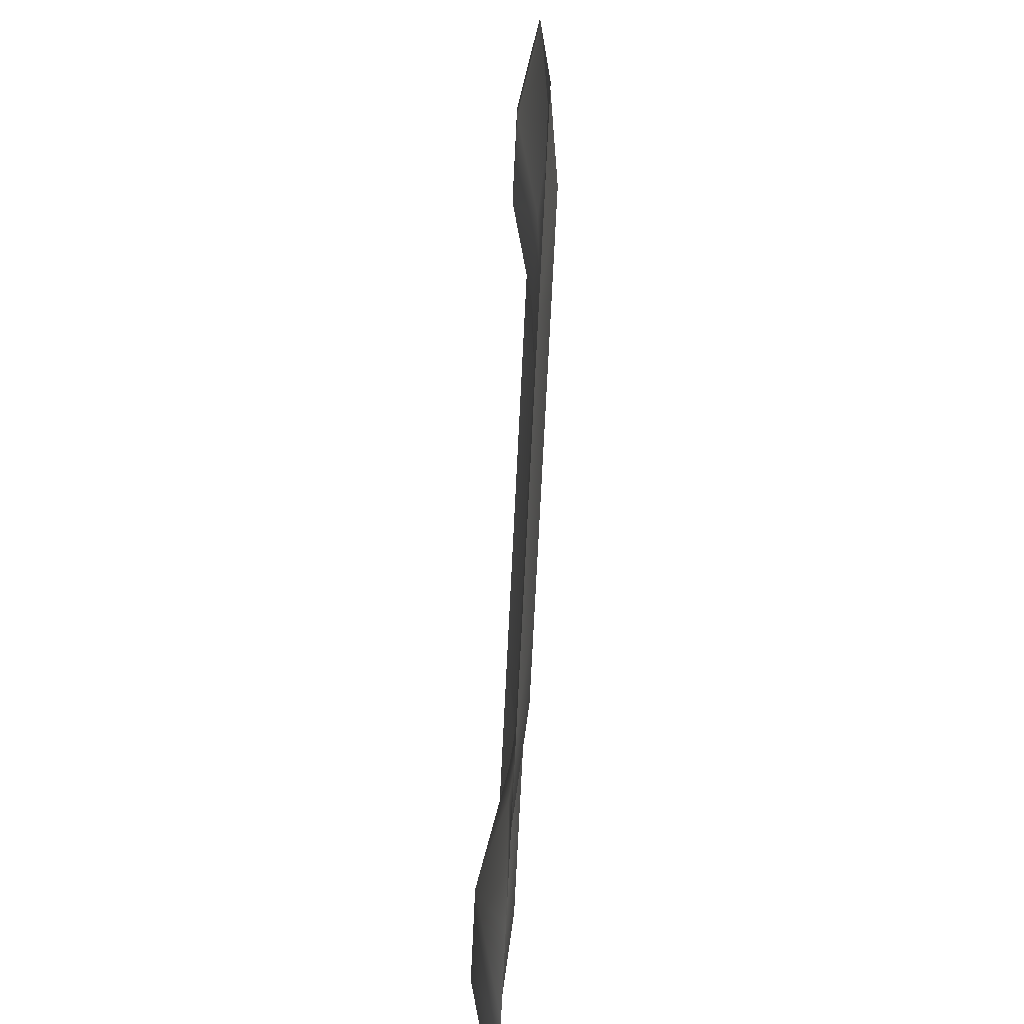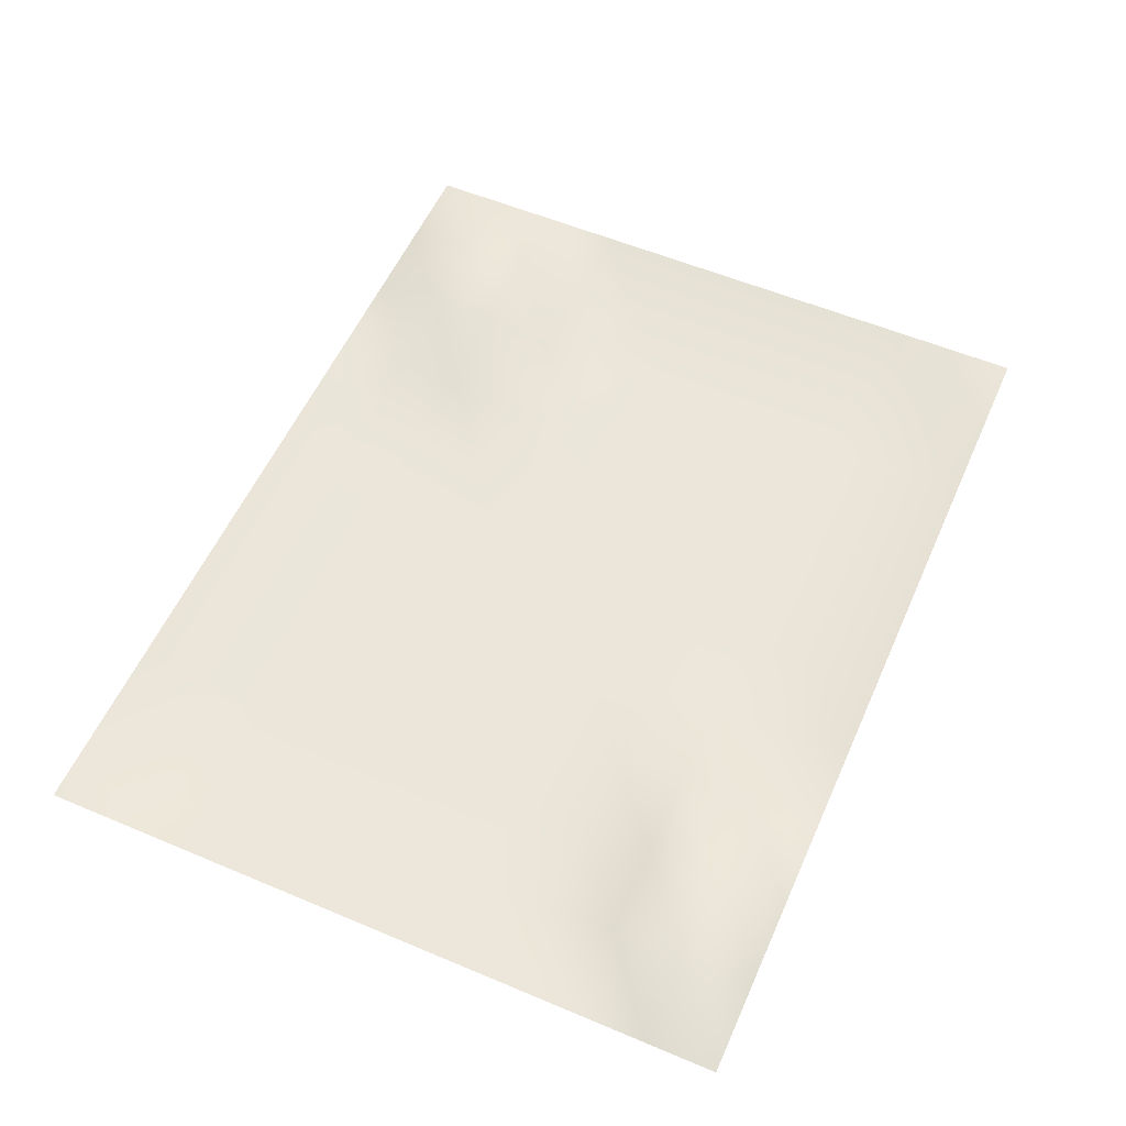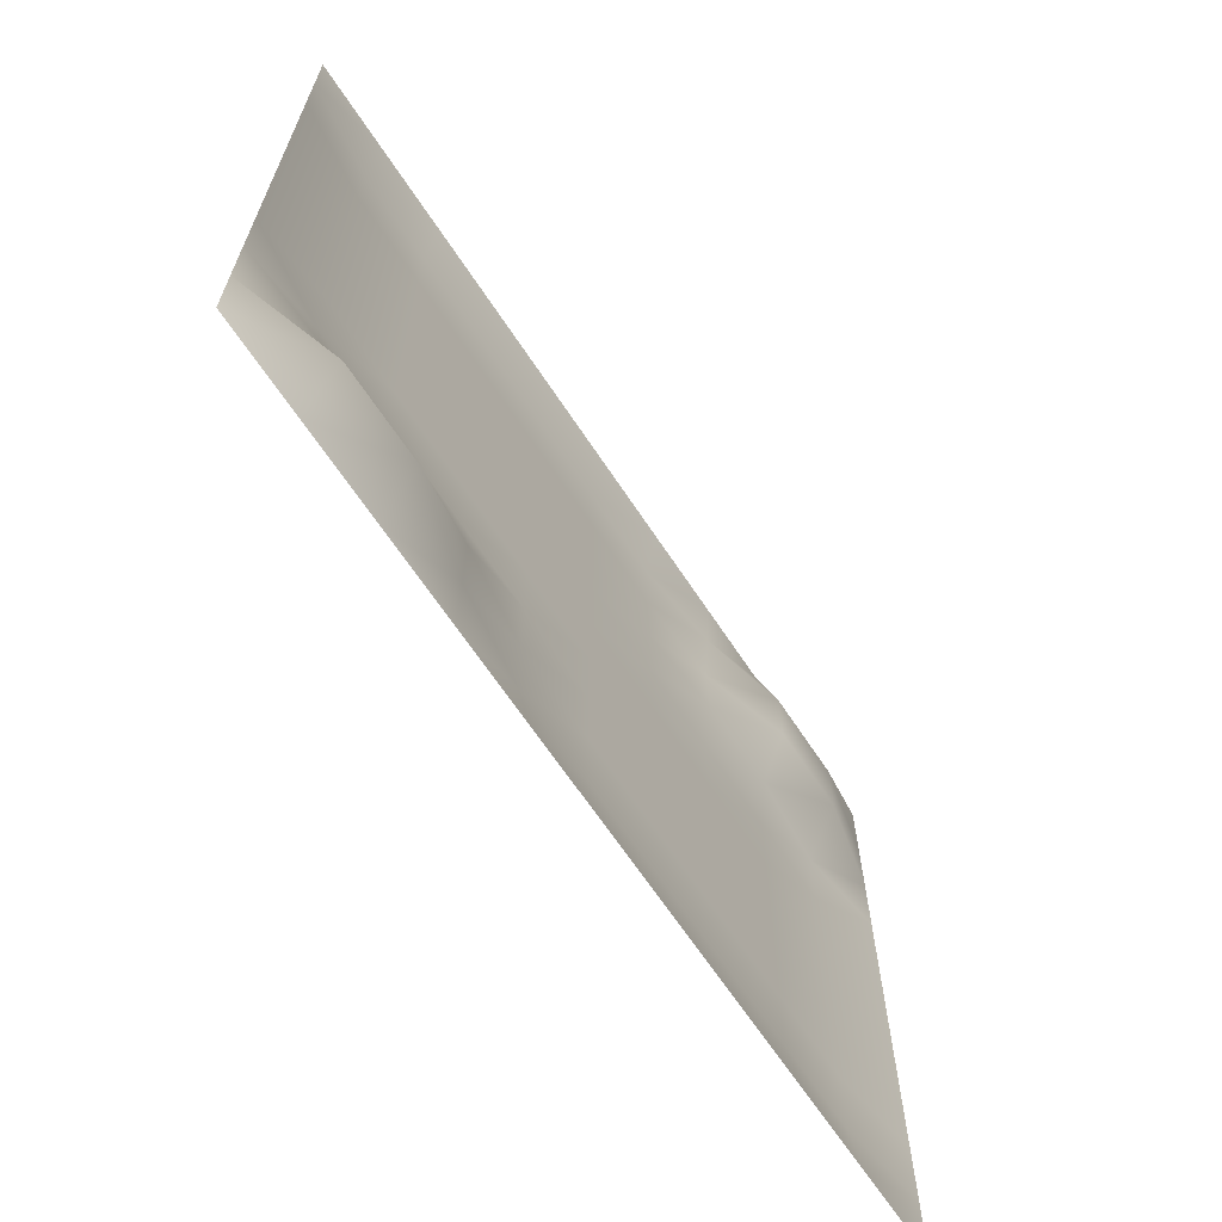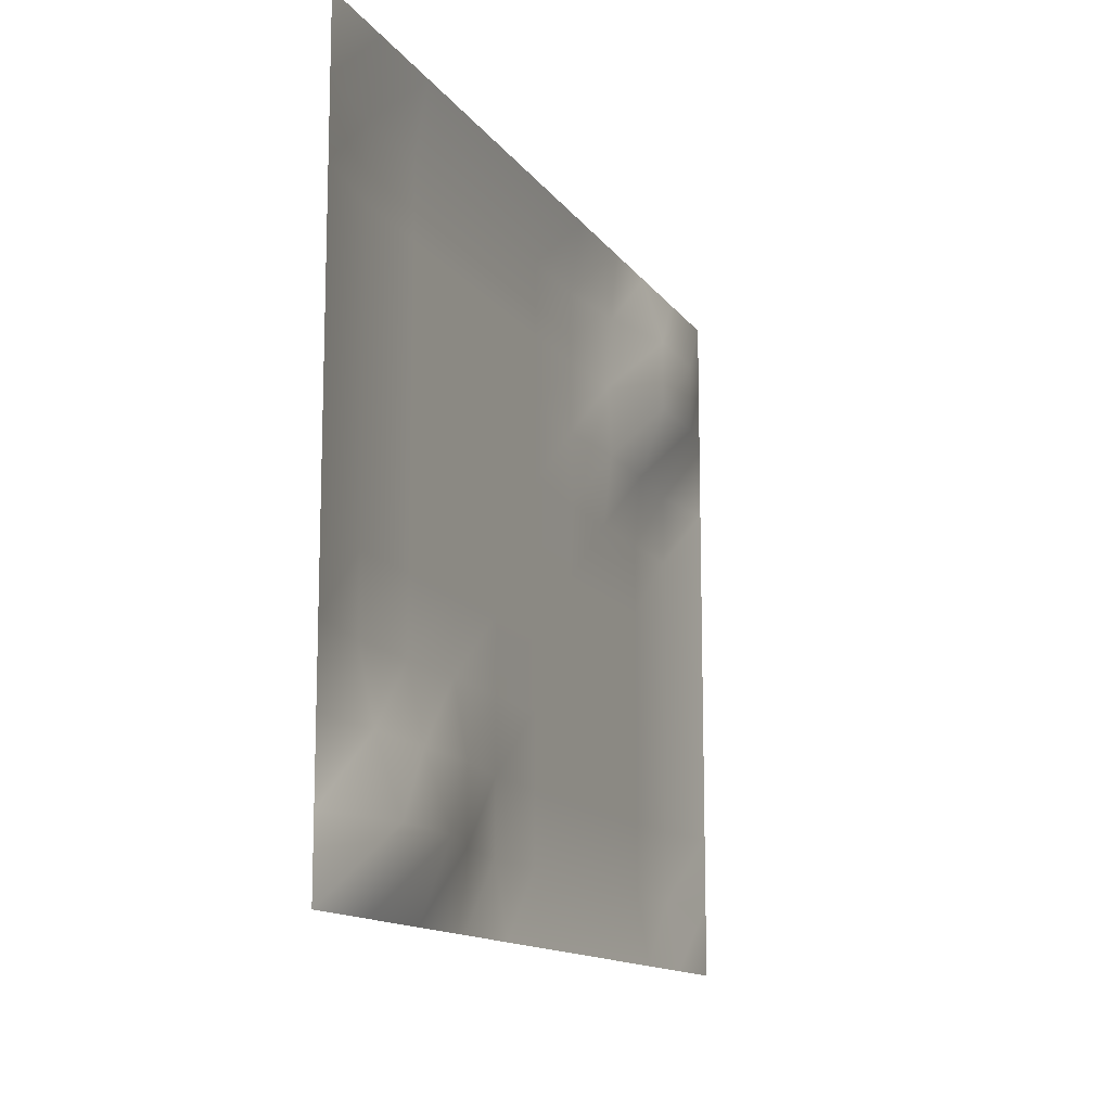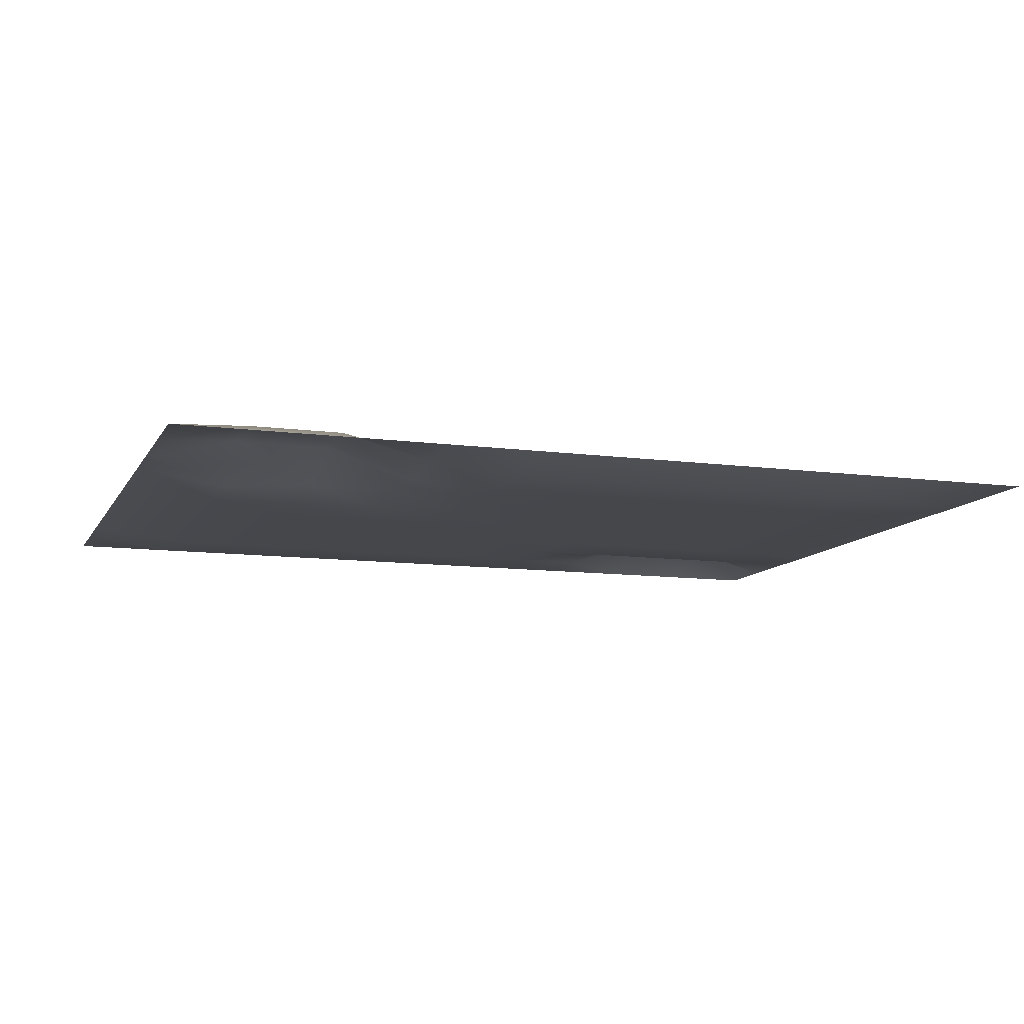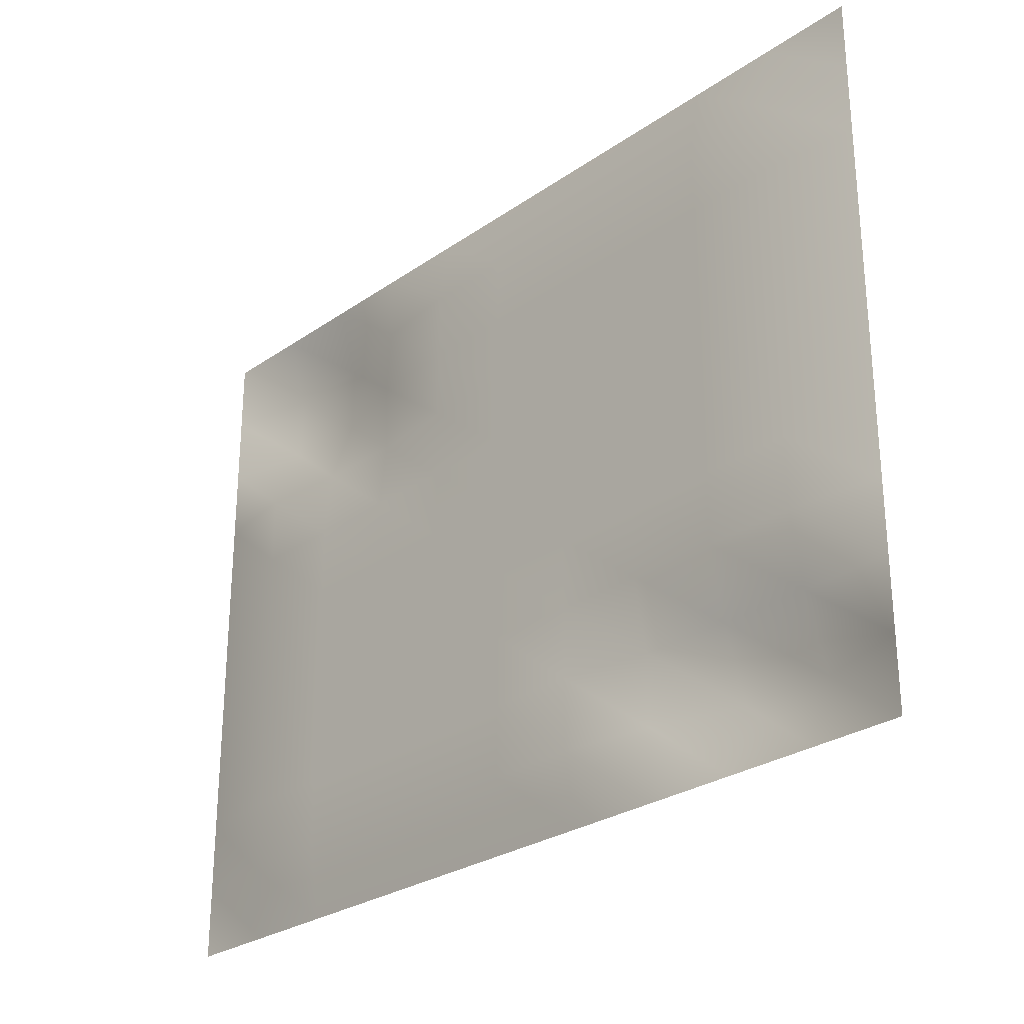
<metadata>
{"format":"obj","ext":"obj","renderer":"f3d","projection":"perspective","resolution":1024,"background":"white","views":[{"elev":-73.7,"azim":-92.8,"up":"+Z"},{"elev":56.2,"azim":113.8,"up":"+Y"},{"elev":-65.9,"azim":123.4,"up":"+Z"},{"elev":-12.9,"azim":111.4,"up":"+Z"},{"elev":-10.7,"azim":-18.7,"up":"+Y"},{"elev":-27.4,"azim":46.7,"up":"+Z"}]}
</metadata>
<code>
v  -221.7 5.784 172.1
v  -177.4 5.784 172.1
v  -177.4 15.74 137.6
v  -221.7 5.784 137.6
v  -133.1 5.784 172.1
v  -133.1 15.74 137.6
v  -88.8 5.784 172.1
v  -88.8 4.782 137.6
v  -44.48 5.784 172.1
v  -44.48 0 137.6
v  -0.1691 5.784 172.1
v  -0.1691 0 137.6
v  44.14 5.784 172.1
v  44.14 0 137.6
v  88.46 5.784 172.1
v  88.46 0 137.6
v  132.8 5.784 172.1
v  132.8 0 137.6
v  177.1 5.784 172.1
v  177.1 0 137.6
v  221.4 5.784 172.1
v  221.4 5.784 137.6
v  -177.4 15.74 103
v  -221.7 5.784 103
v  -133.1 15.74 103
v  -88.8 2.358 103
v  -44.48 0 103
v  -0.1691 0 103
v  44.14 0 103
v  88.46 0 103
v  132.8 0 103
v  177.1 0 103
v  221.4 5.784 103
v  -177.4 0 68.45
v  -221.7 5.784 68.45
v  -133.1 3.541 68.45
v  -88.8 3.856 68.45
v  -44.48 0 68.45
v  -0.1691 0 68.45
v  44.14 0 68.45
v  88.46 0 68.45
v  132.8 0 68.45
v  177.1 0 68.45
v  221.4 5.784 68.45
v  -177.4 0 33.9
v  -221.7 5.784 33.9
v  -133.1 0 33.9
v  -88.8 0 33.9
v  -44.48 0 33.9
v  -0.1691 0 33.9
v  44.14 0 33.9
v  88.46 0 33.9
v  132.8 0 33.9
v  177.1 0 33.9
v  221.4 5.784 33.9
v  -177.4 0 -0.6577
v  -221.7 5.784 -0.6577
v  -133.1 0 -0.6577
v  -88.8 0 -0.6577
v  -44.48 0 -0.6577
v  -0.1691 0 -0.6577
v  44.14 0 -0.6577
v  88.46 0 -0.6577
v  132.8 0 -0.6577
v  177.1 0 -0.6577
v  221.4 5.784 -0.6577
v  -177.4 0 -35.21
v  -221.7 5.784 -35.21
v  -133.1 0 -35.21
v  -88.8 0 -35.21
v  -44.48 0 -35.21
v  -0.1691 0 -35.21
v  44.14 0 -35.21
v  88.46 0 -35.21
v  132.8 0 -35.21
v  177.1 0 -35.21
v  221.4 5.784 -35.21
v  -177.4 0 -69.77
v  -221.7 5.784 -69.77
v  -133.1 0 -69.77
v  -88.8 0 -69.77
v  -44.48 0 -69.77
v  -0.1691 0 -69.77
v  44.14 0 -69.77
v  88.46 0 -69.77
v  132.8 0 -69.77
v  177.1 0 -69.77
v  221.4 5.784 -69.77
v  -177.4 0 -104.3
v  -221.7 5.784 -104.3
v  -133.1 0 -104.3
v  -88.8 0 -104.3
v  -44.48 0 -104.3
v  -0.1691 0 -104.3
v  44.14 0 -104.3
v  88.46 6.567 -104.3
v  132.8 7.377 -104.3
v  177.1 7.377 -104.3
v  221.4 5.784 -104.3
v  -177.4 0 -138.9
v  -221.7 5.784 -138.9
v  -133.1 0 -138.9
v  -88.8 0 -138.9
v  -44.48 0 -138.9
v  -0.1691 0 -138.9
v  44.14 0 -138.9
v  88.46 6.567 -138.9
v  132.8 19.39 -138.9
v  177.1 19.39 -138.9
v  221.4 5.784 -138.9
v  -177.4 5.784 -173.4
v  -221.7 5.784 -173.4
v  -133.1 5.784 -173.4
v  -88.8 5.784 -173.4
v  -44.48 5.784 -173.4
v  -0.1691 5.784 -173.4
v  44.14 5.784 -173.4
v  88.46 5.784 -173.4
v  132.8 5.784 -173.4
v  177.1 5.784 -173.4
v  221.4 5.784 -173.4
g Plane001
f 1 2 3 4
f 2 5 6 3
f 5 7 8 6
f 7 9 10 8
f 9 11 12 10
f 11 13 14 12
f 13 15 16 14
f 15 17 18 16
f 17 19 20 18
f 19 21 22 20
f 4 3 23 24
f 3 6 25 23
f 6 8 26 25
f 8 10 27 26
f 10 12 28 27
f 12 14 29 28
f 14 16 30 29
f 16 18 31 30
f 18 20 32 31
f 20 22 33 32
f 24 23 34 35
f 23 25 36 34
f 25 26 37 36
f 26 27 38 37
f 27 28 39 38
f 28 29 40 39
f 29 30 41 40
f 30 31 42 41
f 31 32 43 42
f 32 33 44 43
f 35 34 45 46
f 34 36 47 45
f 36 37 48 47
f 37 38 49 48
f 38 39 50 49
f 39 40 51 50
f 40 41 52 51
f 41 42 53 52
f 42 43 54 53
f 43 44 55 54
f 46 45 56 57
f 45 47 58 56
f 47 48 59 58
f 48 49 60 59
f 49 50 61 60
f 50 51 62 61
f 51 52 63 62
f 52 53 64 63
f 53 54 65 64
f 54 55 66 65
f 57 56 67 68
f 56 58 69 67
f 58 59 70 69
f 59 60 71 70
f 60 61 72 71
f 61 62 73 72
f 62 63 74 73
f 63 64 75 74
f 64 65 76 75
f 65 66 77 76
f 68 67 78 79
f 67 69 80 78
f 69 70 81 80
f 70 71 82 81
f 71 72 83 82
f 72 73 84 83
f 73 74 85 84
f 74 75 86 85
f 75 76 87 86
f 76 77 88 87
f 79 78 89 90
f 78 80 91 89
f 80 81 92 91
f 81 82 93 92
f 82 83 94 93
f 83 84 95 94
f 84 85 96 95
f 85 86 97 96
f 86 87 98 97
f 87 88 99 98
f 90 89 100 101
f 89 91 102 100
f 91 92 103 102
f 92 93 104 103
f 93 94 105 104
f 94 95 106 105
f 95 96 107 106
f 96 97 108 107
f 97 98 109 108
f 98 99 110 109
f 101 100 111 112
f 100 102 113 111
f 102 103 114 113
f 103 104 115 114
f 104 105 116 115
f 105 106 117 116
f 106 107 118 117
f 107 108 119 118
f 108 109 120 119
f 109 110 121 120

</code>
